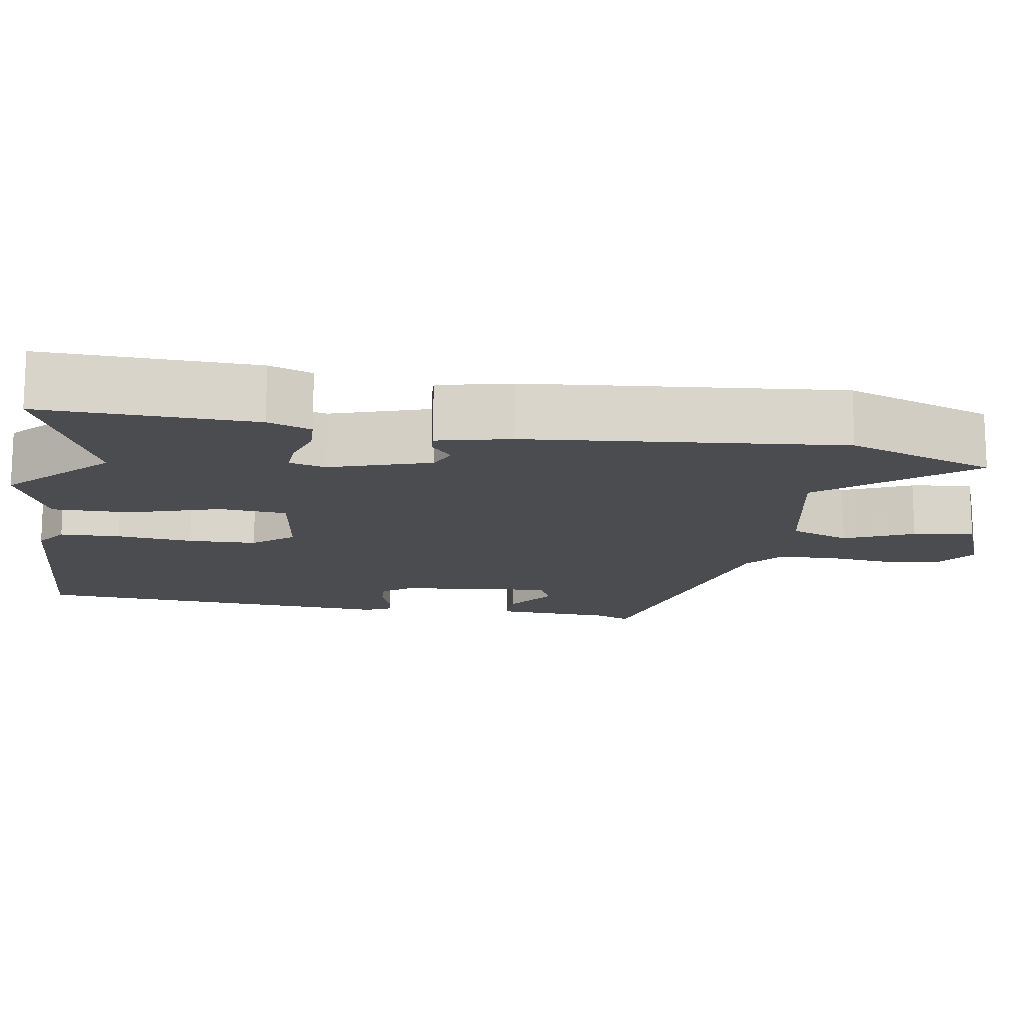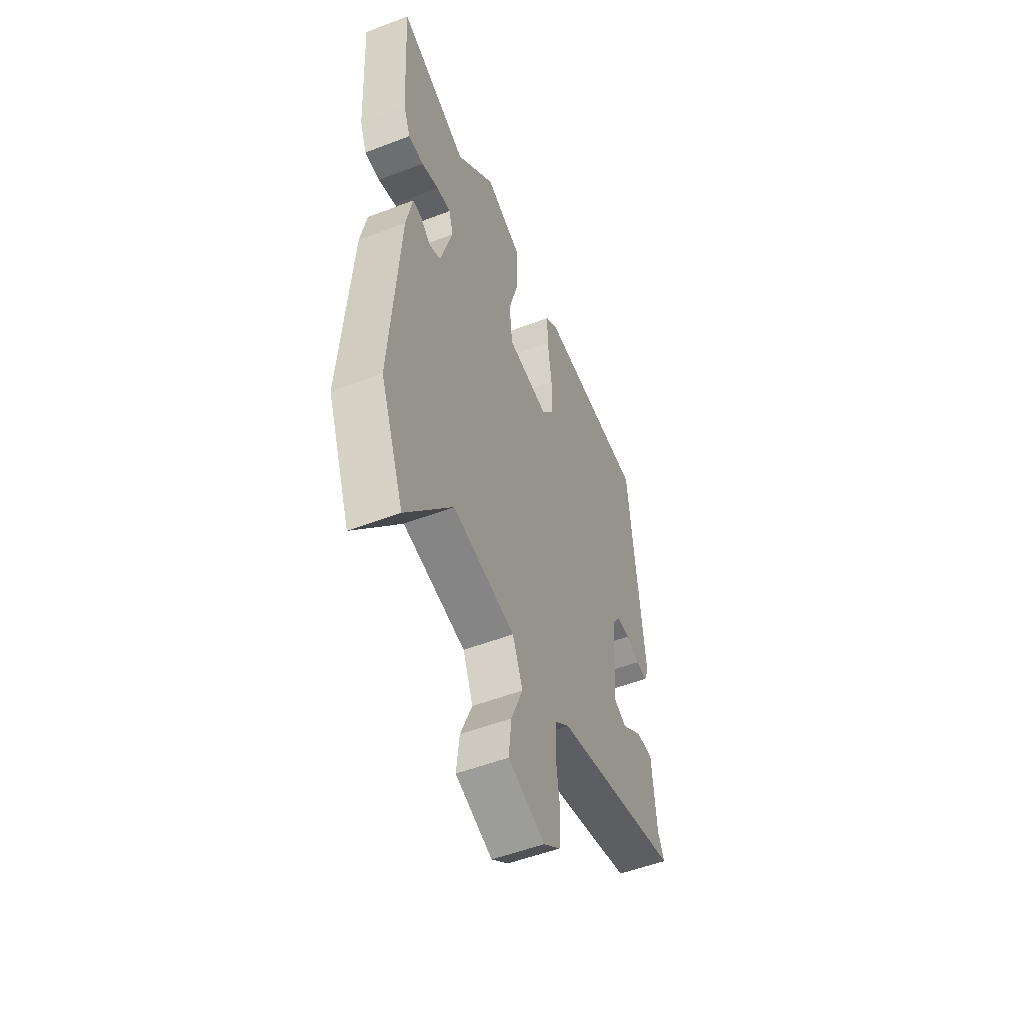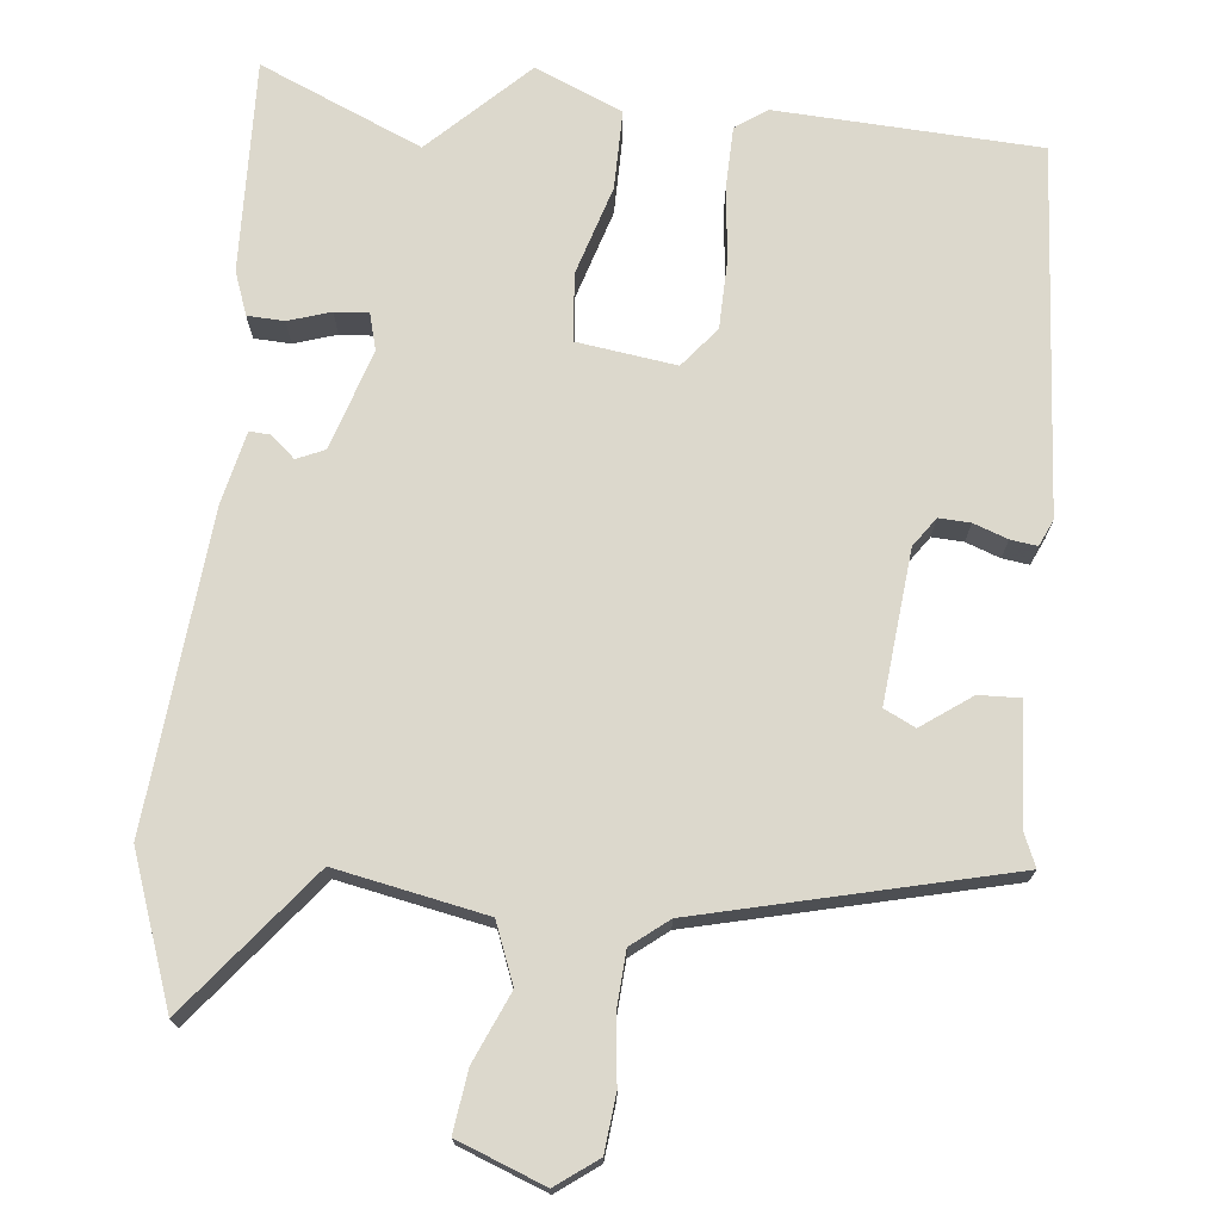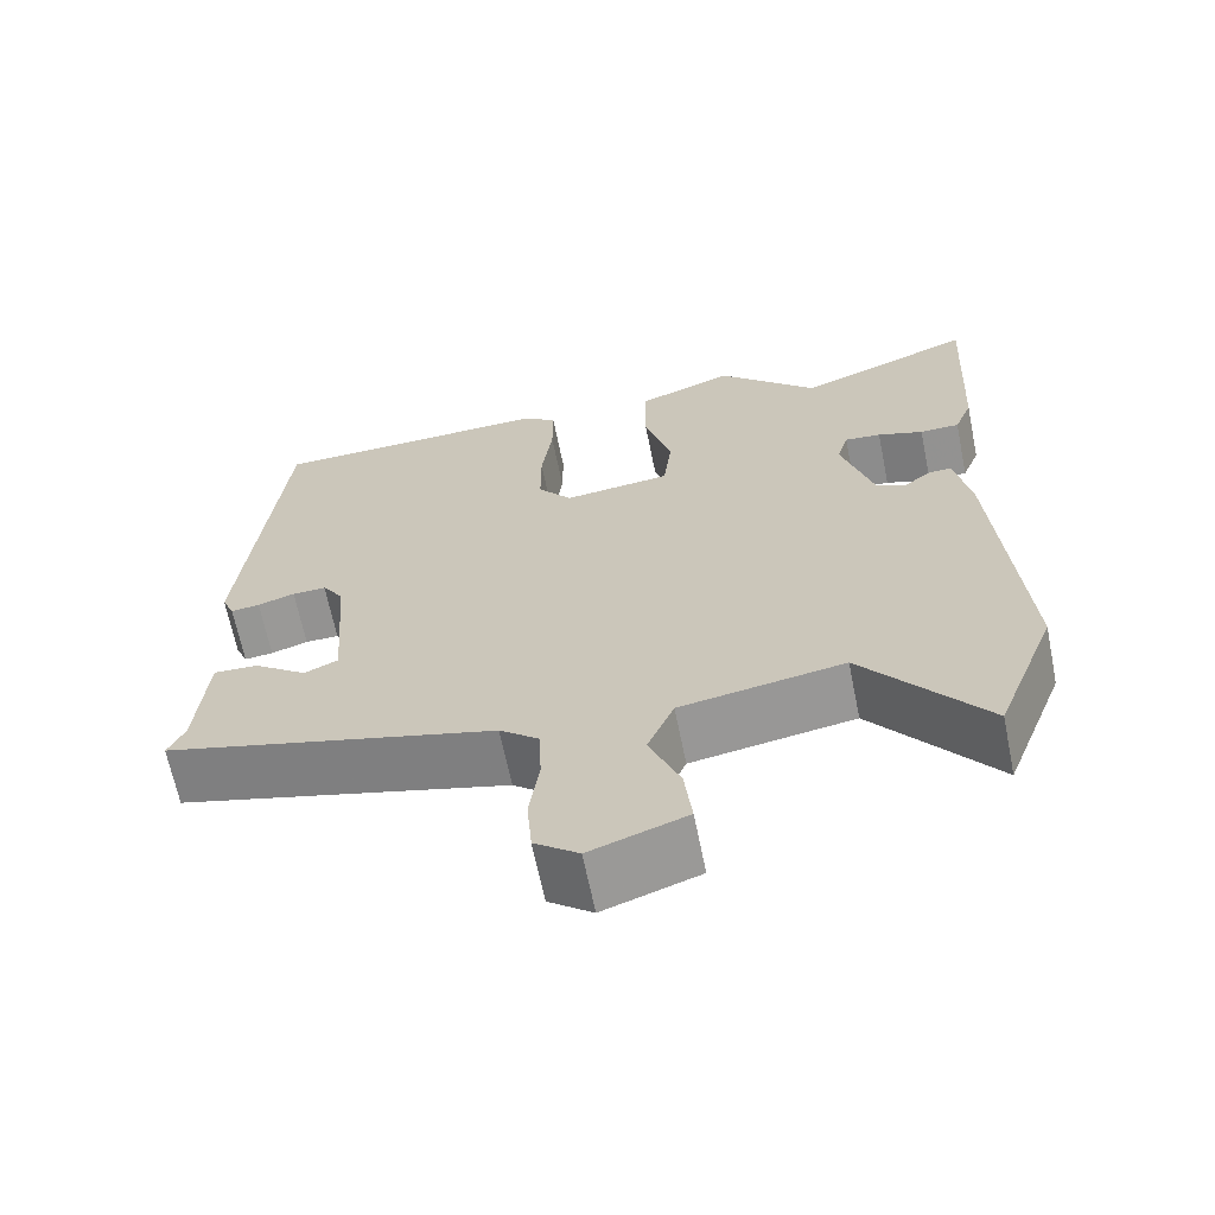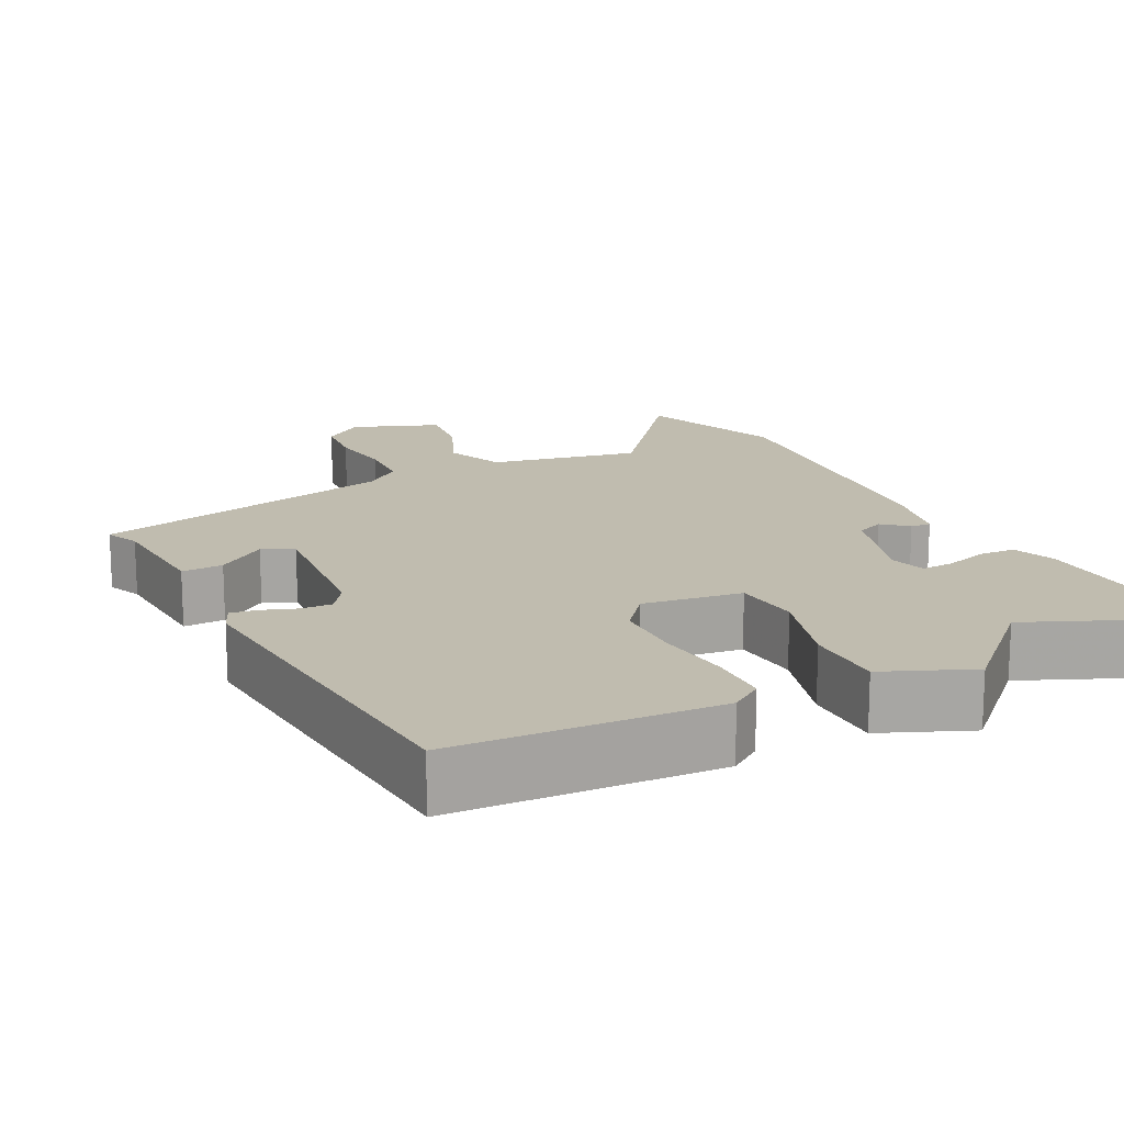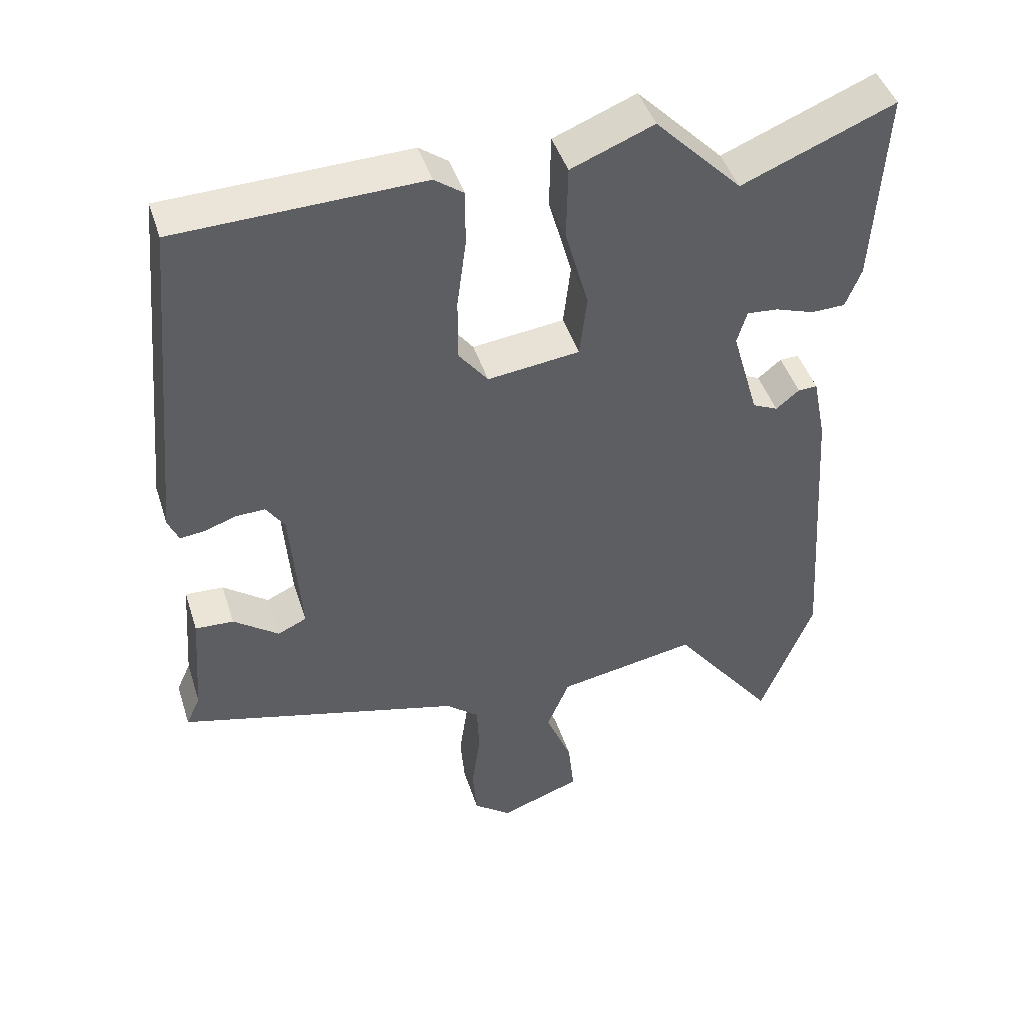
<metadata>
{"format":"obj","ext":"obj","renderer":"f3d","projection":"perspective","resolution":1024,"background":"white","views":[{"elev":-14.8,"azim":82.4,"up":"+Y"},{"elev":-53.1,"azim":112.3,"up":"+Z"},{"elev":72.7,"azim":-172.8,"up":"+Y"},{"elev":-66.0,"azim":11.5,"up":"+Z"},{"elev":16.3,"azim":-25.7,"up":"+Y"},{"elev":45.2,"azim":-17.5,"up":"+Z"}]}
</metadata>
<code>
v 0.509 0.07 -0.477
v 0.435 0.07 -0.668
v 0.289 0.07 -0.476
v 0.092 0.07 -0.51
v 0.06 0.07 -0.587
v 0.097 0.07 -0.678
v 0.106 0.07 -0.758
v -0.009 0.07 -0.799
v -0.062 0.07 -0.758
v -0.068 0.07 -0.684
v -0.056 0.07 -0.599
v -0.059 0.07 -0.525
v -0.106 0.07 -0.486
v -0.507 0.07 -0.379
v -0.487 0.07 -0.335
v -0.475 0.07 -0.181
v -0.421 0.07 -0.184
v -0.357 0.07 -0.232
v -0.316 0.07 -0.213
v -0.331 0.07 -0.014
v -0.357 0.07 0.025
v -0.398 0.07 0.024
v -0.443 0.07 0.009
v -0.478 0.07 0.005
v -0.493 0.07 0.04
v -0.448 0.07 0.519
v -0.104 0.07 0.528
v -0.063 0.07 0.498
v -0.063 0.07 0.419
v -0.076 0.07 0.32
v -0.076 0.07 0.231
v -0.035 0.07 0.178
v 0.095 0.07 0.193
v 0.105 0.07 0.281
v 0.072 0.07 0.399
v 0.074 0.07 0.503
v 0.19 0.07 0.549
v 0.312 0.07 0.424
v 0.527 0.07 0.511
v 0.511 0.07 0.233
v 0.489 0.07 0.177
v 0.441 0.07 0.176
v 0.386 0.07 0.195
v 0.342 0.07 0.199
v 0.328 0.07 0.152
v 0.366 0.07 0.02
v 0.402 0.07 0.003
v 0.435 0.07 0.03
v 0.462 0.07 0.031
v 0.481 0.07 -0.064
v 0.509 0 -0.477
v 0.435 0 -0.668
v 0.289 0 -0.476
v 0.092 0 -0.51
v 0.06 0 -0.587
v 0.097 0 -0.678
v 0.106 0 -0.758
v -0.009 0 -0.799
v -0.062 0 -0.758
v -0.068 0 -0.684
v -0.056 0 -0.599
v -0.059 0 -0.525
v -0.106 0 -0.486
v -0.507 0 -0.379
v -0.487 0 -0.335
v -0.475 0 -0.181
v -0.421 0 -0.184
v -0.357 0 -0.232
v -0.316 0 -0.213
v -0.331 0 -0.014
v -0.357 0 0.025
v -0.398 0 0.024
v -0.443 0 0.009
v -0.478 0 0.005
v -0.493 0 0.04
v -0.448 0 0.519
v -0.104 0 0.528
v -0.063 0 0.498
v -0.063 0 0.419
v -0.076 0 0.32
v -0.076 0 0.231
v -0.035 0 0.178
v 0.095 0 0.193
v 0.105 0 0.281
v 0.072 0 0.399
v 0.074 0 0.503
v 0.19 0 0.549
v 0.312 0 0.424
v 0.527 0 0.511
v 0.511 0 0.233
v 0.489 0 0.177
v 0.441 0 0.176
v 0.386 0 0.195
v 0.342 0 0.199
v 0.328 0 0.152
v 0.366 0 0.02
v 0.402 0 0.003
v 0.435 0 0.03
v 0.462 0 0.031
v 0.481 0 -0.064
f 1 2 3
f 50 1 3
f 49 50 3
f 48 49 3
f 47 48 3
f 46 47 3 4
f 45 46 4
f 44 45 4 5
f 41 42 43
f 40 41 43
f 39 40 43
f 38 39 43
f 38 43 44
f 37 38 44
f 36 37 44
f 35 36 44
f 34 35 44
f 33 34 44 5
f 28 29 30
f 27 28 30
f 26 27 30
f 25 26 30
f 24 25 30
f 23 24 30
f 22 23 30
f 21 22 30 31
f 20 21 31 32
f 15 16 17 18
f 15 18 19
f 14 15 19
f 13 14 19
f 32 33 5
f 20 32 5
f 19 20 5
f 13 19 5
f 12 13 5
f 6 7 8
f 5 6 8
f 12 5 8
f 11 12 8
f 8 9 10 11
f 53 52 51
f 53 51 100
f 53 100 99
f 53 99 98
f 53 98 97
f 54 53 97 96
f 54 96 95
f 55 54 95 94
f 93 92 91
f 93 91 90
f 93 90 89
f 93 89 88
f 94 93 88
f 94 88 87
f 94 87 86
f 94 86 85
f 94 85 84
f 55 94 84 83
f 80 79 78
f 80 78 77
f 80 77 76
f 80 76 75
f 80 75 74
f 80 74 73
f 80 73 72
f 81 80 72 71
f 82 81 71 70
f 68 67 66 65
f 69 68 65
f 69 65 64
f 69 64 63
f 55 83 82
f 55 82 70
f 55 70 69
f 55 69 63
f 55 63 62
f 58 57 56
f 58 56 55
f 58 55 62
f 58 62 61
f 61 60 59 58
f 1 51 52 2
f 2 52 53 3
f 3 53 54 4
f 4 54 55 5
f 5 55 56 6
f 6 56 57 7
f 7 57 58 8
f 8 58 59 9
f 9 59 60 10
f 10 60 61 11
f 11 61 62 12
f 12 62 63 13
f 13 63 64 14
f 14 64 65 15
f 15 65 66 16
f 16 66 67 17
f 17 67 68 18
f 18 68 69 19
f 19 69 70 20
f 20 70 71 21
f 21 71 72 22
f 22 72 73 23
f 23 73 74 24
f 24 74 75 25
f 25 75 76 26
f 26 76 77 27
f 27 77 78 28
f 28 78 79 29
f 29 79 80 30
f 30 80 81 31
f 31 81 82 32
f 32 82 83 33
f 33 83 84 34
f 34 84 85 35
f 35 85 86 36
f 36 86 87 37
f 37 87 88 38
f 38 88 89 39
f 39 89 90 40
f 40 90 91 41
f 41 91 92 42
f 42 92 93 43
f 43 93 94 44
f 44 94 95 45
f 45 95 96 46
f 46 96 97 47
f 47 97 98 48
f 48 98 99 49
f 49 99 100 50
f 50 100 51 1

</code>
